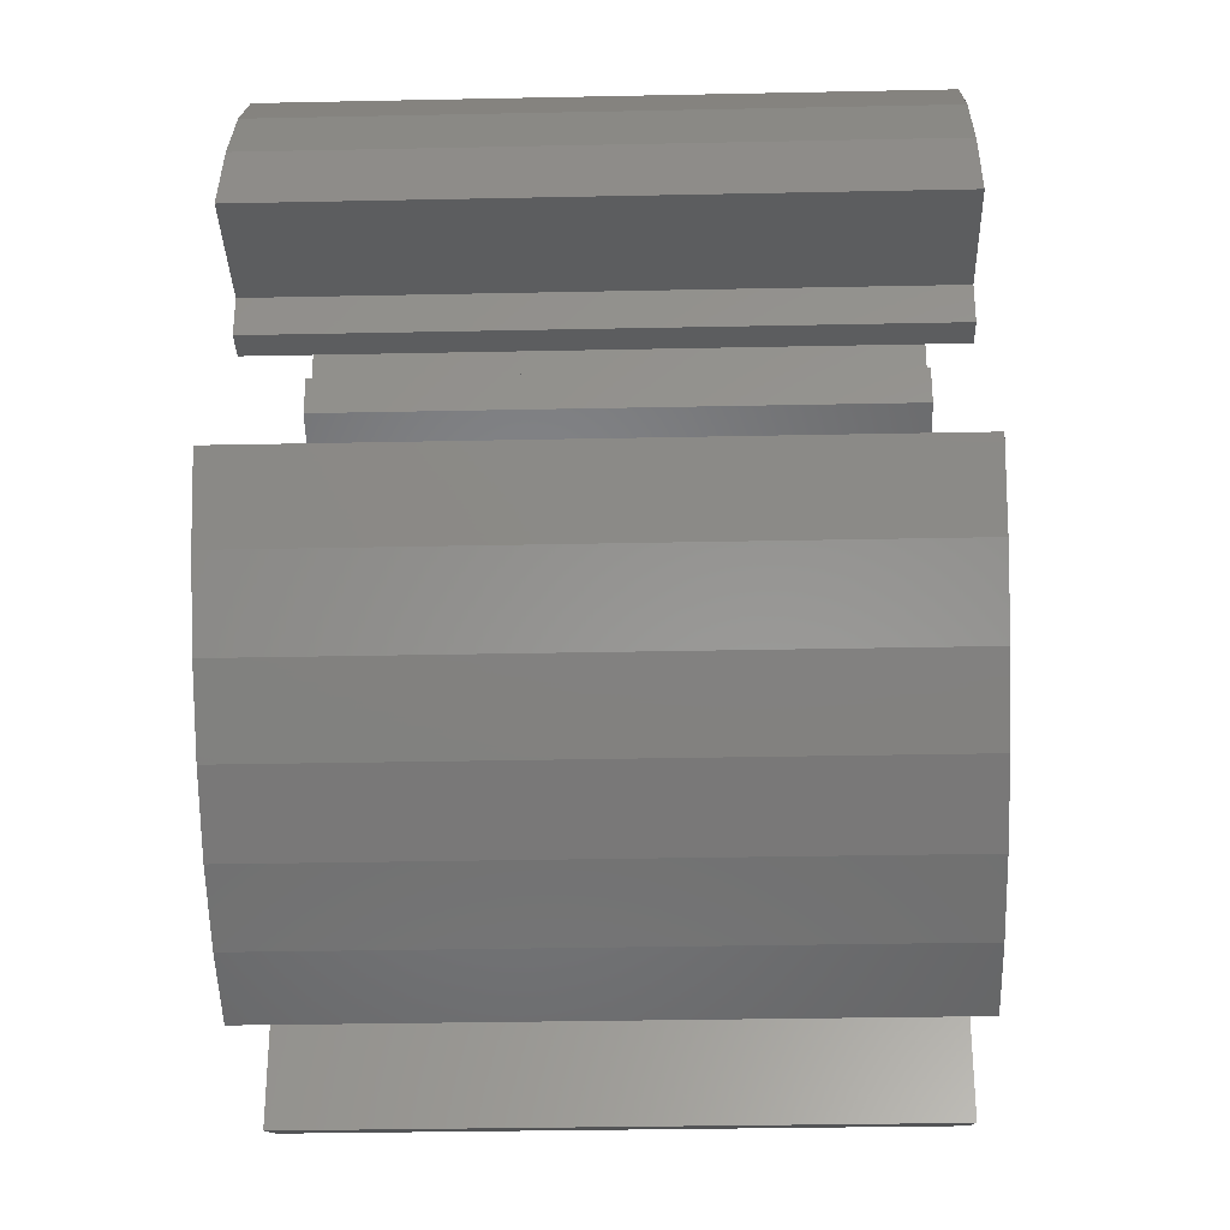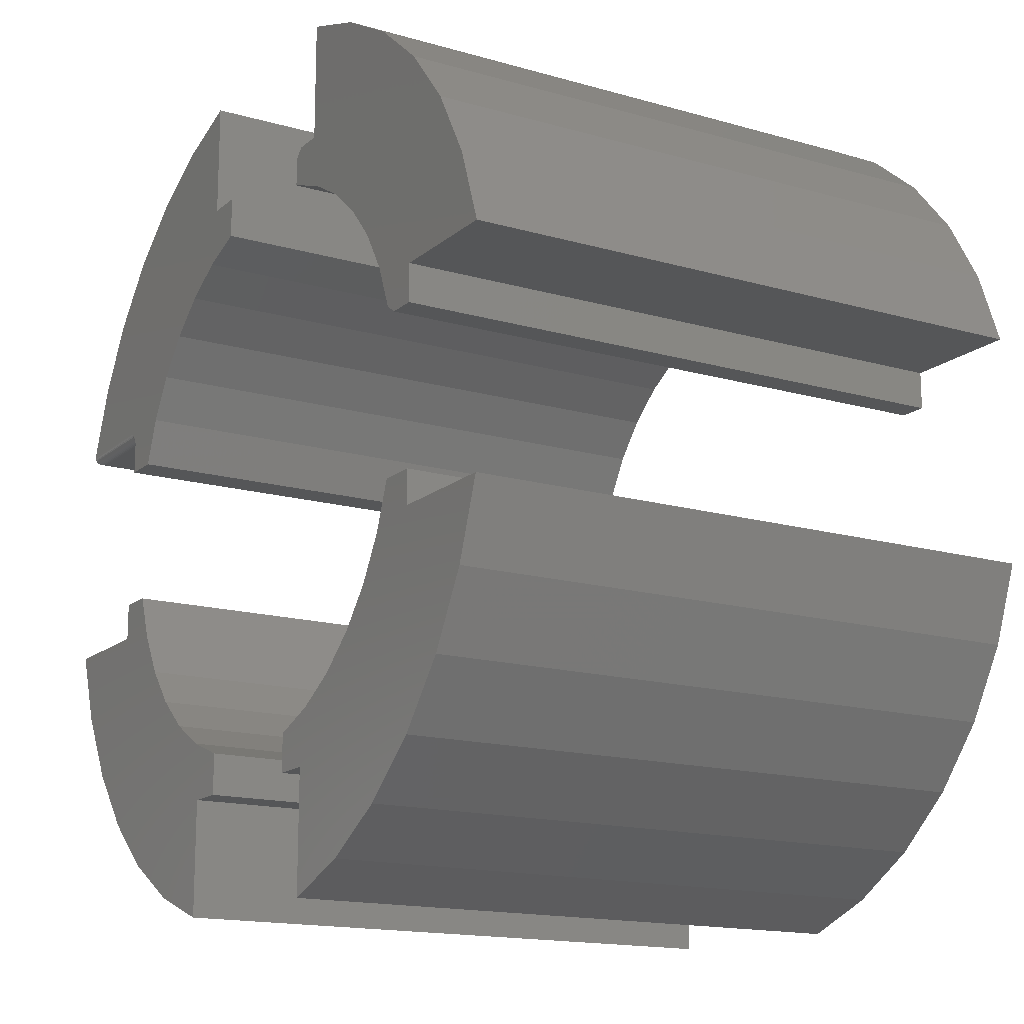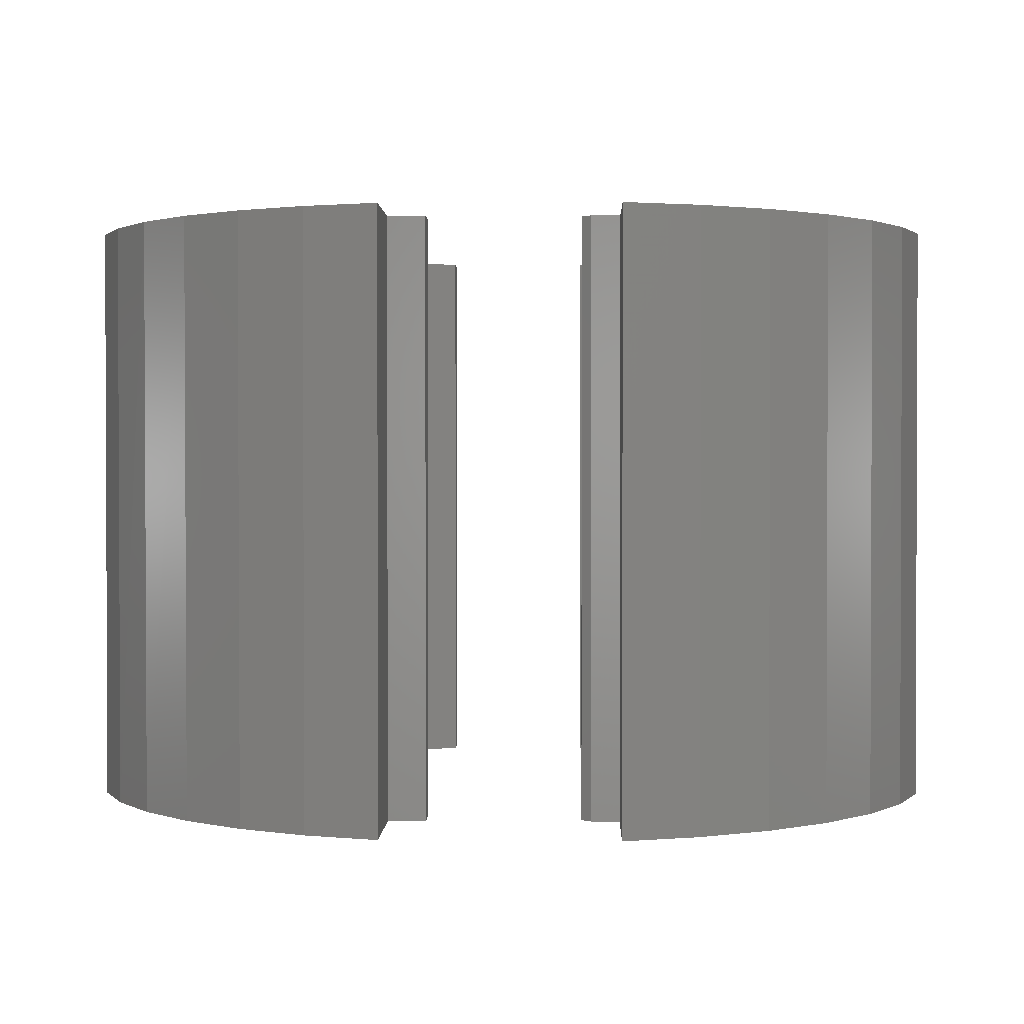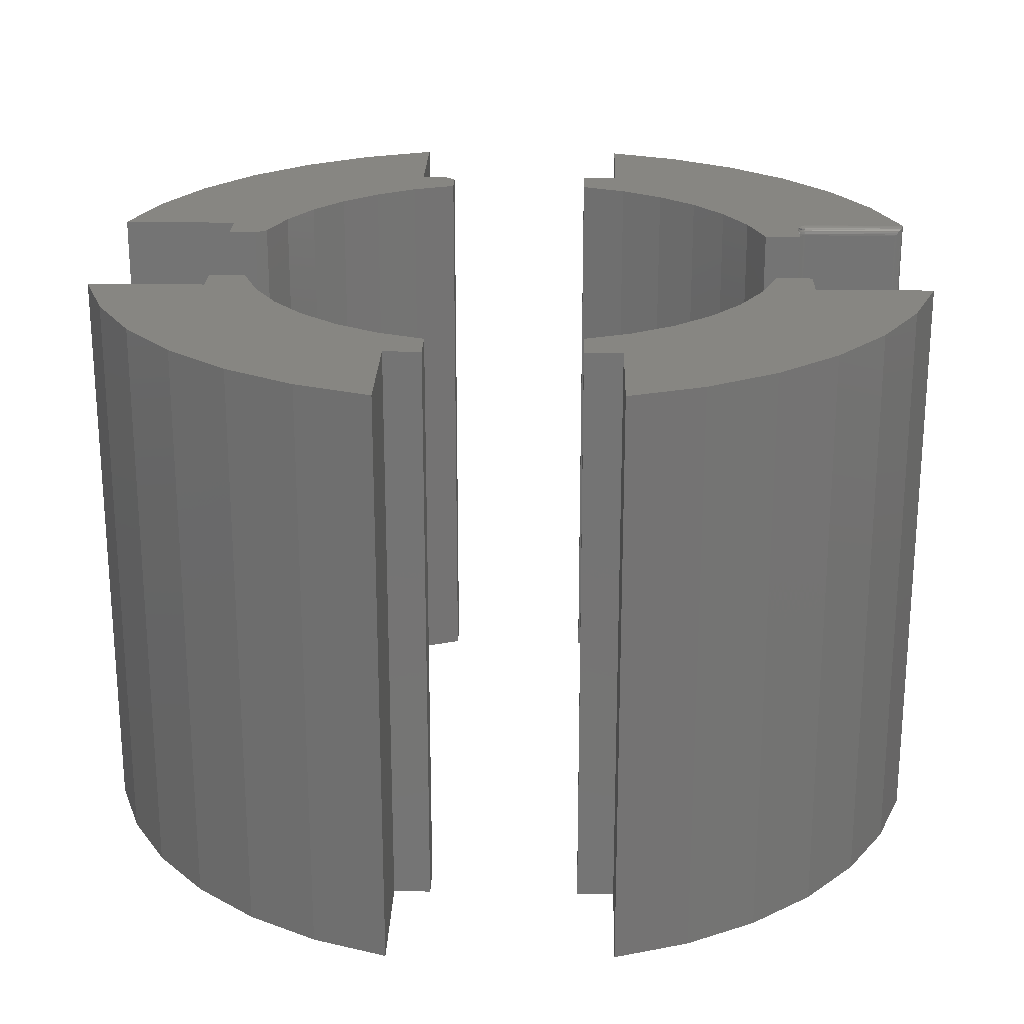
<metadata>
{"format":"stl","ext":"stl","renderer":"f3d","projection":"perspective","resolution":1024,"background":"white","views":[{"elev":-31.3,"azim":91.7,"up":"+Z"},{"elev":-15.6,"azim":58.8,"up":"+Z"},{"elev":1.3,"azim":1.5,"up":"+Y"},{"elev":23.1,"azim":-178.4,"up":"+Y"}]}
</metadata>
<code>
# stl→obj: 250 verts, 484 faces
v 0.1978 -0.5156 -0.5469
v 0.1328 -0.5156 -0.4819
v 0.1328 -0.5156 -0.5469
v 0.2855 -0.5156 -0.4097
v 0.2123 -0.5156 -0.4524
v 0.6368 -0.5156 -0.4445
v 0.4476 -0.5156 -0.217
v 0.4049 -0.5156 -0.2903
v 0.7043 -0.5156 -0.3252
v 0.75 -0.5156 -0.1961
v 0.5421 -0.5156 -0.1961
v 0.5421 -0.5156 -0.1376
v 0.4771 -0.5156 -0.1376
v 0.1978 -0.5156 -0.7548
v 0.3264 -0.5156 -0.7076
v 0.4448 -0.5156 -0.6386
v 0.5494 -0.5156 -0.55
v 0.3504 -0.5156 -0.3551
v 0.1328 0.5156 -0.5469
v 0.1328 0.5156 -0.4819
v 0.1978 0.5156 -0.5469
v 0.6368 0.5156 -0.4445
v 0.2123 0.5156 -0.4524
v 0.2855 0.5156 -0.4097
v 0.4476 0.5156 -0.217
v 0.4771 0.5156 -0.1376
v 0.5421 0.5156 -0.1376
v 0.5421 0.5156 -0.1961
v 0.75 0.5156 -0.1961
v 0.7043 0.5156 -0.3252
v 0.4049 0.5156 -0.2903
v 0.1978 0.5156 -0.7548
v 0.5494 0.5156 -0.55
v 0.4448 0.5156 -0.6386
v 0.3264 0.5156 -0.7076
v 0.3504 0.5156 -0.3551
v -0.1978 -0.5156 -0.7475
v -0.4441 -0.5156 -0.6335
v -0.3259 -0.5156 -0.7014
v -0.1978 -0.5156 -0.5461
v -0.1328 -0.5156 -0.5461
v -0.1328 -0.5156 -0.4747
v -0.5485 -0.5156 -0.546
v -0.4771 -0.5156 -0.1303
v -0.5421 -0.5156 -0.1303
v -0.4476 -0.5156 -0.2098
v -0.5421 -0.5156 -0.1953
v -0.75 -0.5156 -0.1953
v -0.4049 -0.5156 -0.283
v -0.7038 -0.5156 -0.3235
v -0.3504 -0.5156 -0.3479
v -0.2855 -0.5156 -0.4025
v -0.636 -0.5156 -0.4416
v -0.2123 -0.5156 -0.4451
v -0.3259 0.5156 -0.7014
v -0.4441 0.5156 -0.6335
v -0.1978 0.5156 -0.7475
v -0.1978 0.5156 -0.5461
v -0.5485 0.5156 -0.546
v -0.1328 0.5156 -0.4747
v -0.1328 0.5156 -0.5461
v -0.75 0.5156 -0.1953
v -0.5421 0.5156 -0.1953
v -0.4476 0.5156 -0.2098
v -0.5421 0.5156 -0.1303
v -0.4771 0.5156 -0.1303
v -0.3504 0.5156 -0.3479
v -0.7038 0.5156 -0.3235
v -0.4049 0.5156 -0.283
v -0.2123 0.5156 -0.4451
v -0.636 0.5156 -0.4416
v -0.2855 0.5156 -0.4025
v -0.5577 0.5 0.1953
v -0.7322 0.5028 0.1956
v -0.5577 0.503 0.1956
v -0.7294 0.5 0.1953
v -0.5577 0.5153 0.2079
v -0.5577 0.5144 0.205
v -0.7443 0.5149 0.2061
v -0.7434 0.5139 0.2039
v -0.5577 0.513 0.2023
v -0.7421 0.5127 0.2018
v -0.5577 0.511 0.1999
v -0.7406 0.5112 0.2
v -0.5577 0.5087 0.1979
v -0.7388 0.5094 0.1984
v -0.7368 0.5073 0.1971
v -0.5577 0.506 0.1965
v -0.7345 0.5051 0.1962
v -0.7457 0.5156 0.2109
v -0.5577 0.5156 0.2109
v -0.7449 0.5154 0.2085
v -0.7444 -0.5156 0.2153
v -0.745 -0.5156 0.2124
v -0.5577 -0.5156 0.2109
v -0.7448 -0.5153 0.2139
v -0.7294 -0.5 0.1953
v -0.5577 -0.503 0.1956
v -0.7325 -0.5031 0.1956
v -0.5577 -0.5 0.1953
v -0.5577 -0.506 0.1965
v -0.7353 -0.5058 0.1964
v -0.5577 -0.5087 0.1979
v -0.7378 -0.5084 0.1977
v -0.739 -0.5095 0.1985
v -0.5577 -0.511 0.1999
v -0.741 -0.5116 0.2005
v -0.5577 -0.513 0.2023
v -0.7427 -0.5133 0.2027
v -0.5577 -0.5144 0.205
v -0.7434 -0.514 0.204
v -0.744 -0.5146 0.2052
v -0.5577 -0.5153 0.2079
v -0.7445 -0.515 0.2066
v -0.7448 -0.5154 0.208
v -0.745 -0.5156 0.2095
v -0.7451 -0.5156 0.2109
v -0.5421 -0.5156 0.1303
v -0.5421 -0.5156 0.1839
v -0.5421 -0.5107 0.1816
v -0.5421 -0.5054 0.1802
v -0.5421 -0.5 0.1797
v -0.5421 0.5 0.1797
v -0.5421 0.5156 0.1303
v -0.5421 0.5054 0.1802
v -0.5421 0.5107 0.1816
v -0.5421 0.5156 0.1839
v -0.4771 0.5156 0.1303
v -0.4049 0.5156 0.283
v -0.4476 0.5156 0.2098
v -0.5503 0.5156 0.203
v -0.6297 0.5156 0.4504
v -0.5427 0.5156 0.5517
v -0.1978 0.5156 0.5461
v -0.1328 0.5156 0.5461
v -0.1328 0.5156 0.4747
v -0.2123 0.5156 0.4451
v -0.6981 0.5156 0.3357
v -0.2855 0.5156 0.4025
v -0.3504 0.5156 0.3479
v -0.5425 0.5156 0.1881
v -0.5437 0.5156 0.1924
v -0.5465 0.5156 0.1978
v -0.4396 0.5156 0.6366
v -0.3235 0.5156 0.7025
v -0.1978 0.5156 0.7475
v -0.4771 -0.5156 0.1303
v -0.5474 -0.5156 0.1992
v -0.4476 -0.5156 0.2098
v -0.4049 -0.5156 0.283
v -0.6279 -0.5156 0.4529
v -0.2123 -0.5156 0.4451
v -0.1328 -0.5156 0.4747
v -0.1328 -0.5156 0.5461
v -0.1978 -0.5156 0.5461
v -0.5411 -0.5156 0.5533
v -0.6964 -0.5156 0.3391
v -0.3504 -0.5156 0.3479
v -0.2855 -0.5156 0.4025
v -0.5443 -0.5156 0.1938
v -0.5428 -0.5156 0.1895
v -0.5422 -0.5156 0.1853
v -0.1978 -0.5156 0.7475
v -0.3228 -0.5156 0.7028
v -0.4384 -0.5156 0.6374
v -0.549 -0.5101 0.1958
v -0.5424 -0.5055 0.1833
v -0.5467 -0.5077 0.1923
v -0.5467 -0.5039 0.1911
v -0.5447 -0.5044 0.1888
v -0.5433 -0.5049 0.1862
v -0.549 -0.507 0.1941
v -0.5547 -0.5088 0.1977
v -0.5518 -0.5093 0.197
v -0.5447 -0.5 0.1884
v -0.5433 -0.5 0.1857
v -0.5424 -0.5 0.1827
v -0.5467 -0.5 0.1907
v -0.549 -0.5036 0.193
v -0.549 -0.5 0.1927
v -0.5518 -0.5033 0.1944
v -0.5518 -0.5 0.1941
v -0.5547 -0.5031 0.1953
v -0.5547 -0.5 0.195
v -0.5518 -0.5064 0.1954
v -0.5547 -0.5061 0.1962
v -0.5547 0.5088 0.1977
v -0.5433 0.5049 0.1862
v -0.5447 0.5044 0.1888
v -0.5424 0.5055 0.1833
v -0.5433 0.514 0.1899
v -0.5447 0.5125 0.1922
v -0.5467 0.5112 0.1941
v -0.549 0.5101 0.1958
v -0.5518 0.5093 0.197
v -0.5467 0.5077 0.1923
v -0.5467 0.5039 0.1911
v -0.5467 0.5 0.1907
v -0.5447 0.5 0.1884
v -0.5433 0.5 0.1857
v -0.5424 0.5 0.1827
v -0.549 0.5 0.1927
v -0.549 0.5036 0.193
v -0.5518 0.5 0.1941
v -0.5518 0.5033 0.1944
v -0.5547 0.5 0.195
v -0.5547 0.5031 0.1953
v -0.5518 0.5064 0.1954
v -0.549 0.507 0.1941
v -0.5547 0.5061 0.1962
v 0.7038 -0.5156 0.3254
v 0.2812 -0.5156 0.4073
v 0.3448 -0.5156 0.3552
v 0.75 -0.5156 0.1972
v 0.3989 -0.5156 0.2933
v 0.4419 -0.5156 0.2233
v 0.5421 -0.5156 0.1972
v 0.1978 -0.5156 0.5415
v 0.636 -0.5156 0.4435
v 0.5485 -0.5156 0.5479
v 0.4441 -0.5156 0.6354
v 0.3259 -0.5156 0.7033
v 0.1978 -0.5156 0.7494
v 0.1484 -0.5156 0.5415
v 0.1328 -0.5156 0.5259
v 0.1328 -0.5156 0.4766
v 0.2099 -0.5156 0.4481
v 0.5421 -0.5156 0.1322
v 0.4728 -0.5156 0.1472
v 0.493 -0.5156 0.1322
v 0.3448 0.5156 0.3552
v 0.2812 0.5156 0.4073
v 0.7038 0.5156 0.3254
v 0.75 0.5156 0.1972
v 0.5421 0.5156 0.1972
v 0.4419 0.5156 0.2233
v 0.3989 0.5156 0.2933
v 0.1978 0.5156 0.5415
v 0.1978 0.5156 0.7494
v 0.3259 0.5156 0.7033
v 0.4441 0.5156 0.6354
v 0.5485 0.5156 0.5479
v 0.636 0.5156 0.4435
v 0.2099 0.5156 0.4481
v 0.1328 0.5156 0.4766
v 0.1328 0.5156 0.5259
v 0.1484 0.5156 0.5415
v 0.493 0.5156 0.1322
v 0.4728 0.5156 0.1472
v 0.5421 0.5156 0.1322
f 1 2 3
f 4 5 6
f 7 8 9
f 7 9 10
f 7 10 11
f 7 11 12
f 7 12 13
f 14 15 16
f 14 16 17
f 14 17 1
f 4 6 18
f 18 6 9
f 18 9 8
f 6 5 17
f 17 5 2
f 17 2 1
f 19 20 21
f 22 23 24
f 25 26 27
f 25 27 28
f 25 28 29
f 25 29 30
f 25 30 31
f 32 21 33
f 32 33 34
f 32 34 35
f 31 30 36
f 36 30 22
f 36 22 24
f 21 20 33
f 33 20 23
f 33 23 22
f 20 19 2
f 2 19 3
f 36 8 31
f 31 8 7
f 31 7 25
f 25 7 13
f 25 13 26
f 8 36 18
f 18 36 24
f 18 24 4
f 4 24 23
f 4 23 5
f 5 23 20
f 5 20 2
f 27 26 12
f 12 26 13
f 28 27 11
f 11 27 12
f 29 28 10
f 10 28 11
f 29 10 30
f 30 10 9
f 30 9 22
f 22 9 6
f 22 6 33
f 33 6 17
f 33 17 34
f 34 17 16
f 34 16 35
f 35 16 15
f 35 15 32
f 32 15 14
f 21 32 1
f 1 32 14
f 19 21 3
f 3 21 1
f 37 38 39
f 40 41 42
f 40 42 43
f 40 43 38
f 40 38 37
f 44 45 46
f 46 45 47
f 46 47 48
f 46 48 49
f 49 48 50
f 49 50 51
f 51 50 52
f 52 50 53
f 52 53 54
f 43 42 53
f 53 42 54
f 55 56 57
f 58 57 56
f 58 56 59
f 58 59 60
f 58 60 61
f 62 63 64
f 64 63 65
f 64 65 66
f 67 68 69
f 69 68 62
f 69 62 64
f 70 71 72
f 72 71 68
f 72 68 67
f 59 71 60
f 60 71 70
f 63 62 47
f 47 62 48
f 65 63 45
f 45 63 47
f 66 65 44
f 44 65 45
f 67 52 72
f 72 52 54
f 72 54 70
f 70 54 42
f 70 42 60
f 52 67 51
f 51 67 69
f 51 69 49
f 49 69 64
f 49 64 46
f 46 64 66
f 46 66 44
f 61 60 41
f 41 60 42
f 58 61 40
f 40 61 41
f 57 58 37
f 37 58 40
f 57 37 55
f 55 37 39
f 55 39 56
f 56 39 38
f 56 38 59
f 59 38 43
f 59 43 71
f 71 43 53
f 71 53 68
f 68 53 50
f 68 50 62
f 62 50 48
f 73 74 75
f 73 76 74
f 77 78 79
f 79 78 80
f 80 78 81
f 80 81 82
f 82 81 83
f 82 83 84
f 84 83 85
f 84 85 86
f 87 86 85
f 85 88 87
f 87 88 89
f 89 88 75
f 89 75 74
f 90 91 92
f 92 91 77
f 92 77 79
f 93 94 95
f 93 96 94
f 97 98 99
f 97 100 98
f 99 98 101
f 99 101 102
f 102 101 103
f 102 103 104
f 105 104 103
f 103 106 105
f 105 106 107
f 107 106 108
f 107 108 109
f 109 108 110
f 111 109 110
f 111 110 112
f 112 110 113
f 114 112 113
f 114 113 115
f 116 115 113
f 95 94 117
f 95 117 116
f 95 116 113
f 76 73 97
f 97 73 100
f 118 119 120
f 118 120 121
f 118 121 122
f 118 122 123
f 118 123 124
f 124 123 125
f 124 125 126
f 124 126 127
f 128 124 127
f 91 90 129
f 91 129 130
f 91 130 131
f 132 133 134
f 132 134 135
f 132 135 136
f 132 136 137
f 138 132 137
f 138 137 139
f 138 139 140
f 138 140 129
f 138 129 90
f 130 128 127
f 130 127 141
f 130 141 142
f 130 142 143
f 130 143 131
f 133 144 134
f 134 144 145
f 134 145 146
f 119 118 147
f 95 148 149
f 95 149 150
f 95 150 93
f 151 152 153
f 151 153 154
f 151 154 155
f 151 155 156
f 157 93 150
f 157 150 158
f 157 158 159
f 157 159 152
f 157 152 151
f 149 148 160
f 149 160 161
f 149 161 162
f 149 162 119
f 149 119 147
f 163 164 155
f 155 164 165
f 155 165 156
f 162 161 166
f 121 120 167
f 161 160 166
f 168 169 170
f 168 170 171
f 168 171 167
f 168 167 120
f 168 120 119
f 168 119 162
f 168 162 166
f 168 166 172
f 106 103 173
f 106 173 174
f 106 174 166
f 106 166 160
f 106 160 148
f 106 148 108
f 148 95 113
f 148 113 110
f 148 110 108
f 169 175 170
f 170 175 176
f 170 176 171
f 171 176 177
f 171 177 167
f 167 177 122
f 167 122 121
f 175 169 178
f 178 169 179
f 178 179 180
f 180 179 181
f 180 181 182
f 182 181 183
f 182 183 184
f 184 183 98
f 184 98 100
f 185 179 172
f 172 179 169
f 172 169 168
f 179 185 181
f 181 185 186
f 181 186 183
f 183 186 101
f 183 101 98
f 174 172 166
f 172 174 185
f 185 174 173
f 185 173 186
f 186 173 103
f 186 103 101
f 131 78 77
f 131 77 91
f 131 143 81
f 78 131 81
f 81 143 83
f 85 83 187
f 126 188 189
f 126 190 188
f 126 125 190
f 142 141 191
f 142 191 192
f 142 192 193
f 142 193 194
f 142 194 195
f 142 195 187
f 142 187 83
f 142 83 143
f 196 193 192
f 196 192 191
f 196 191 141
f 196 141 127
f 196 127 126
f 196 126 189
f 196 189 197
f 198 189 199
f 199 189 188
f 199 188 200
f 200 188 190
f 200 190 201
f 201 190 125
f 201 125 123
f 189 198 197
f 197 198 202
f 197 202 203
f 203 202 204
f 203 204 205
f 205 204 206
f 205 206 207
f 207 206 73
f 207 73 75
f 208 194 209
f 209 194 193
f 209 193 196
f 194 208 195
f 195 208 210
f 195 210 187
f 187 210 88
f 187 88 85
f 205 209 203
f 203 209 196
f 203 196 197
f 209 205 208
f 208 205 207
f 208 207 210
f 210 207 75
f 210 75 88
f 198 180 202
f 202 180 182
f 202 182 204
f 204 182 184
f 204 184 206
f 206 184 100
f 206 100 73
f 180 198 178
f 178 198 199
f 178 199 175
f 175 199 200
f 175 200 176
f 176 200 201
f 176 201 177
f 177 201 123
f 177 123 122
f 124 128 118
f 118 128 147
f 90 93 138
f 138 93 157
f 138 157 132
f 132 157 151
f 132 151 133
f 133 151 156
f 133 156 144
f 144 156 165
f 144 165 145
f 145 165 164
f 145 164 146
f 146 164 163
f 140 150 129
f 129 150 149
f 129 149 130
f 130 149 147
f 130 147 128
f 150 140 158
f 158 140 139
f 158 139 159
f 159 139 137
f 159 137 152
f 152 137 136
f 152 136 153
f 76 99 74
f 76 97 99
f 74 99 102
f 74 102 89
f 87 89 102
f 102 104 87
f 86 87 104
f 86 104 105
f 86 105 107
f 86 107 84
f 82 84 107
f 107 109 82
f 80 82 109
f 80 109 111
f 80 111 112
f 80 112 79
f 79 112 114
f 79 114 115
f 79 115 92
f 92 115 116
f 92 116 117
f 90 92 117
f 90 117 94
f 90 94 96
f 90 96 93
f 134 146 155
f 155 146 163
f 135 134 154
f 154 134 155
f 136 135 153
f 153 135 154
f 211 212 213
f 214 211 213
f 214 213 215
f 214 215 216
f 214 216 217
f 218 219 220
f 218 220 221
f 218 221 222
f 218 222 223
f 219 218 224
f 219 224 225
f 219 225 226
f 219 226 227
f 219 227 212
f 219 212 211
f 217 216 228
f 228 216 229
f 228 229 230
f 231 232 233
f 234 235 236
f 234 236 237
f 234 237 231
f 234 231 233
f 238 239 240
f 238 240 241
f 238 241 242
f 238 242 243
f 243 233 232
f 243 232 244
f 243 244 245
f 243 245 246
f 243 246 247
f 243 247 238
f 248 249 250
f 250 249 236
f 250 236 235
f 246 245 225
f 225 245 226
f 238 247 218
f 218 247 224
f 247 246 224
f 224 246 225
f 231 212 232
f 232 212 227
f 232 227 244
f 244 227 226
f 244 226 245
f 212 231 213
f 213 231 237
f 213 237 215
f 215 237 236
f 215 236 216
f 216 236 249
f 216 249 229
f 248 250 230
f 230 250 228
f 249 248 229
f 229 248 230
f 239 238 223
f 223 238 218
f 239 223 240
f 240 223 222
f 240 222 241
f 241 222 221
f 241 221 242
f 242 221 220
f 242 220 243
f 243 220 219
f 243 219 233
f 233 219 211
f 233 211 234
f 234 211 214
f 235 234 217
f 217 234 214
f 250 235 228
f 228 235 217

</code>
